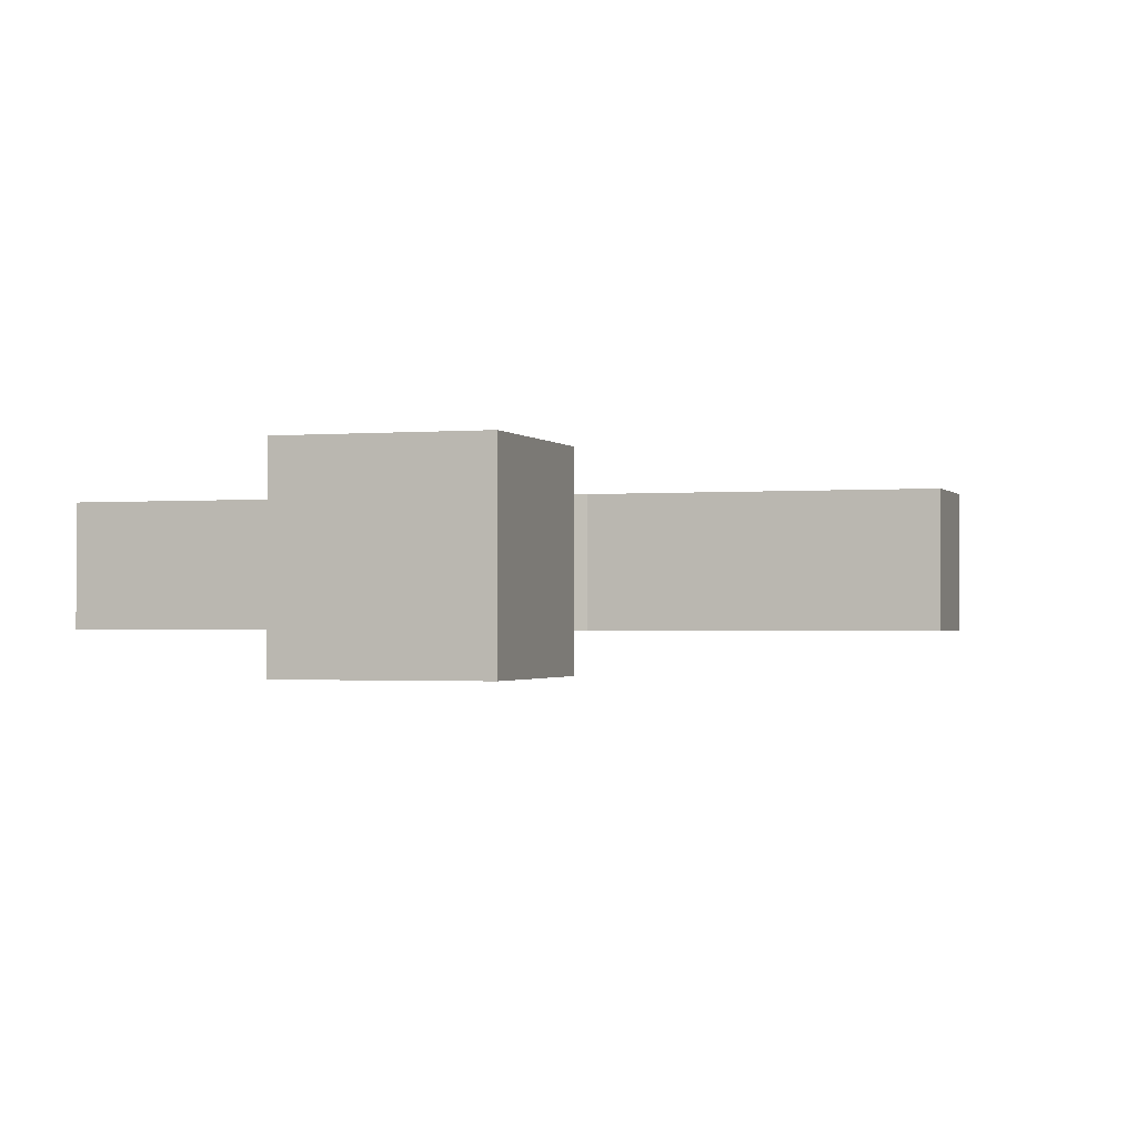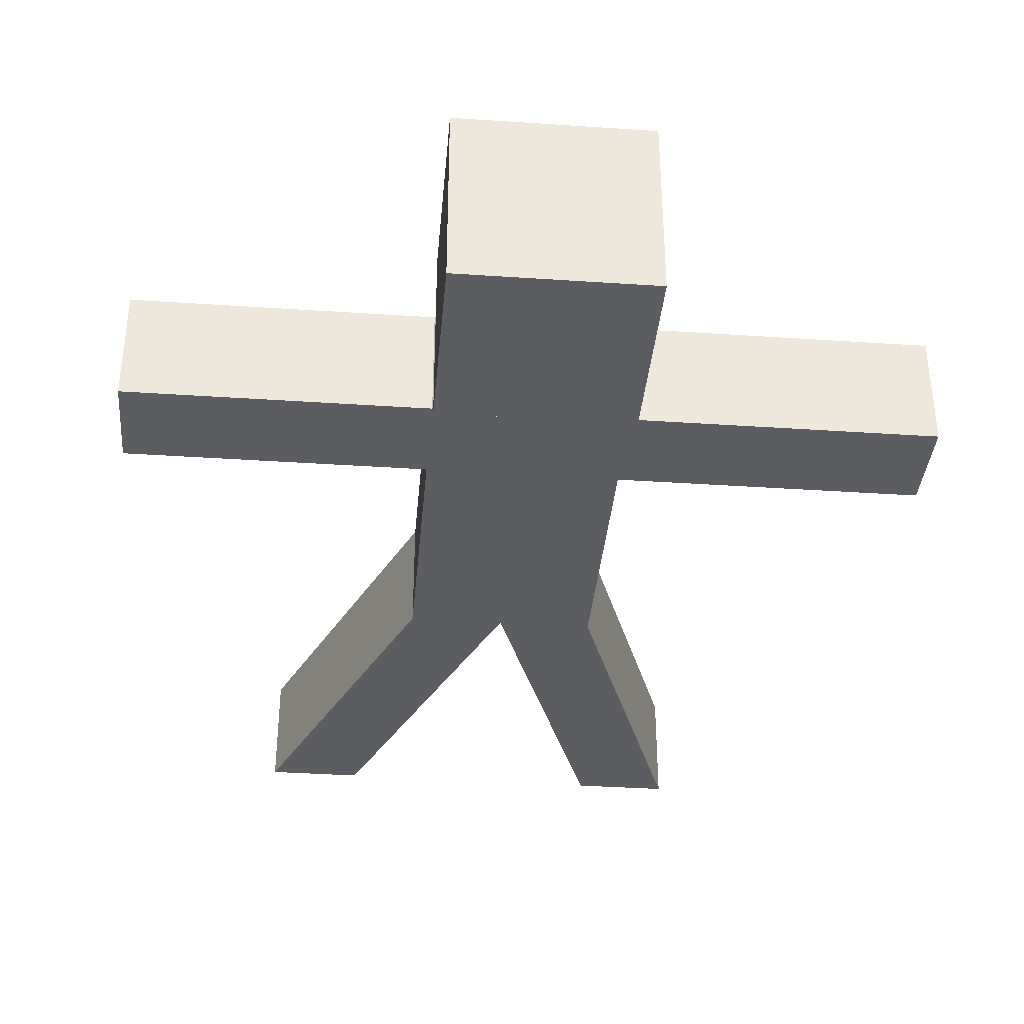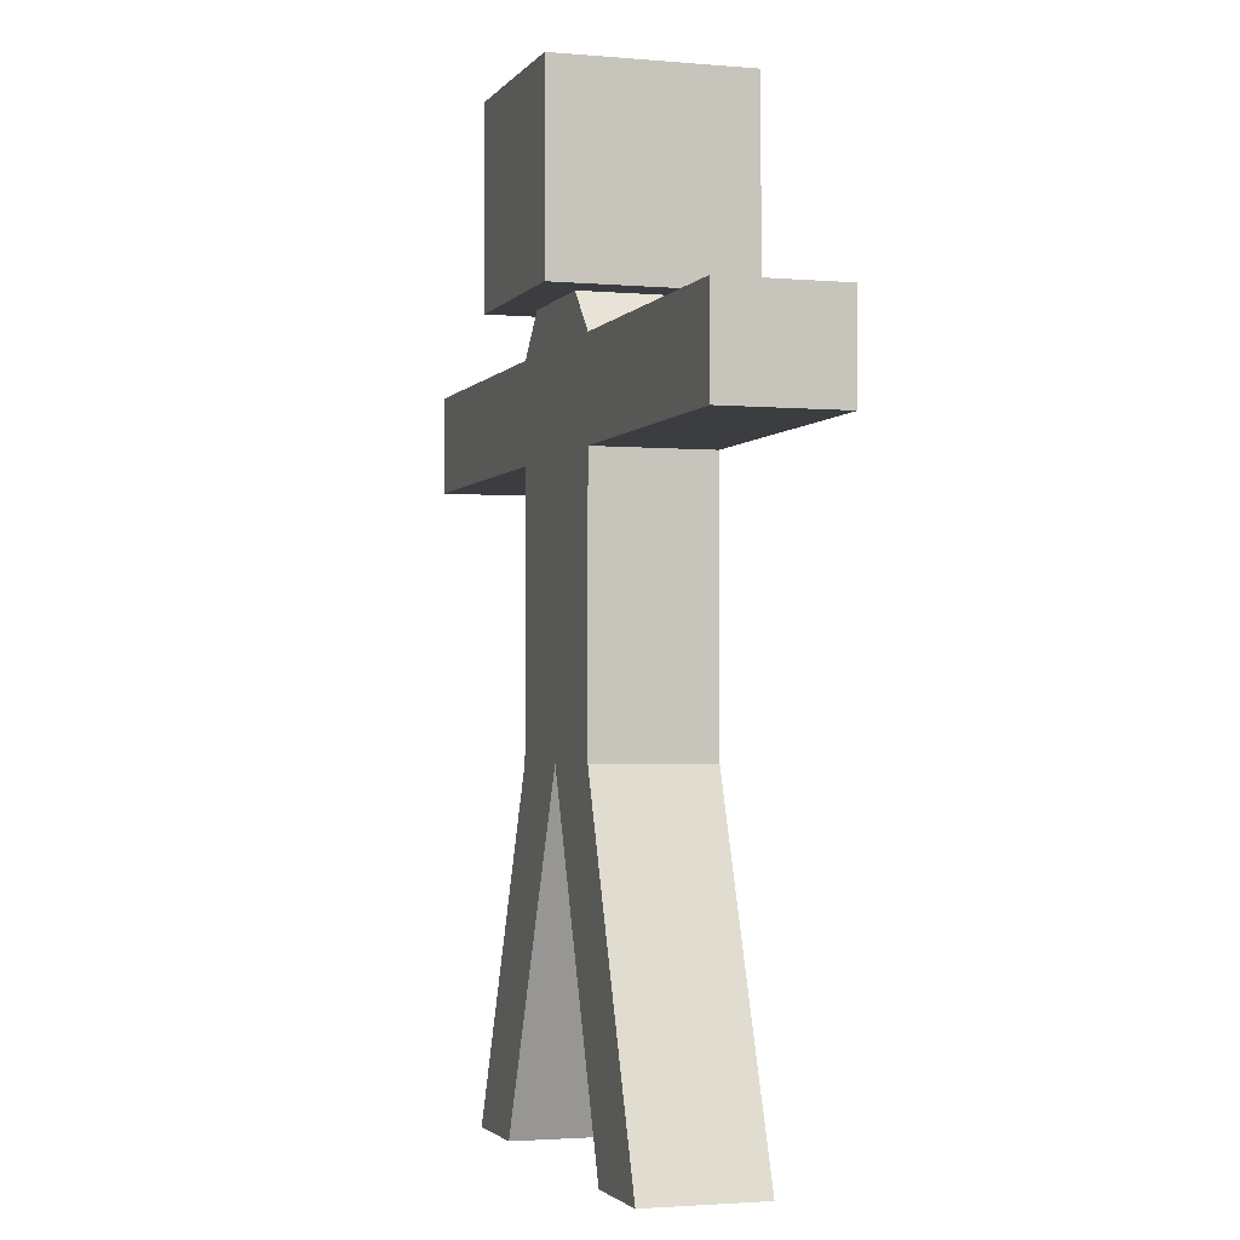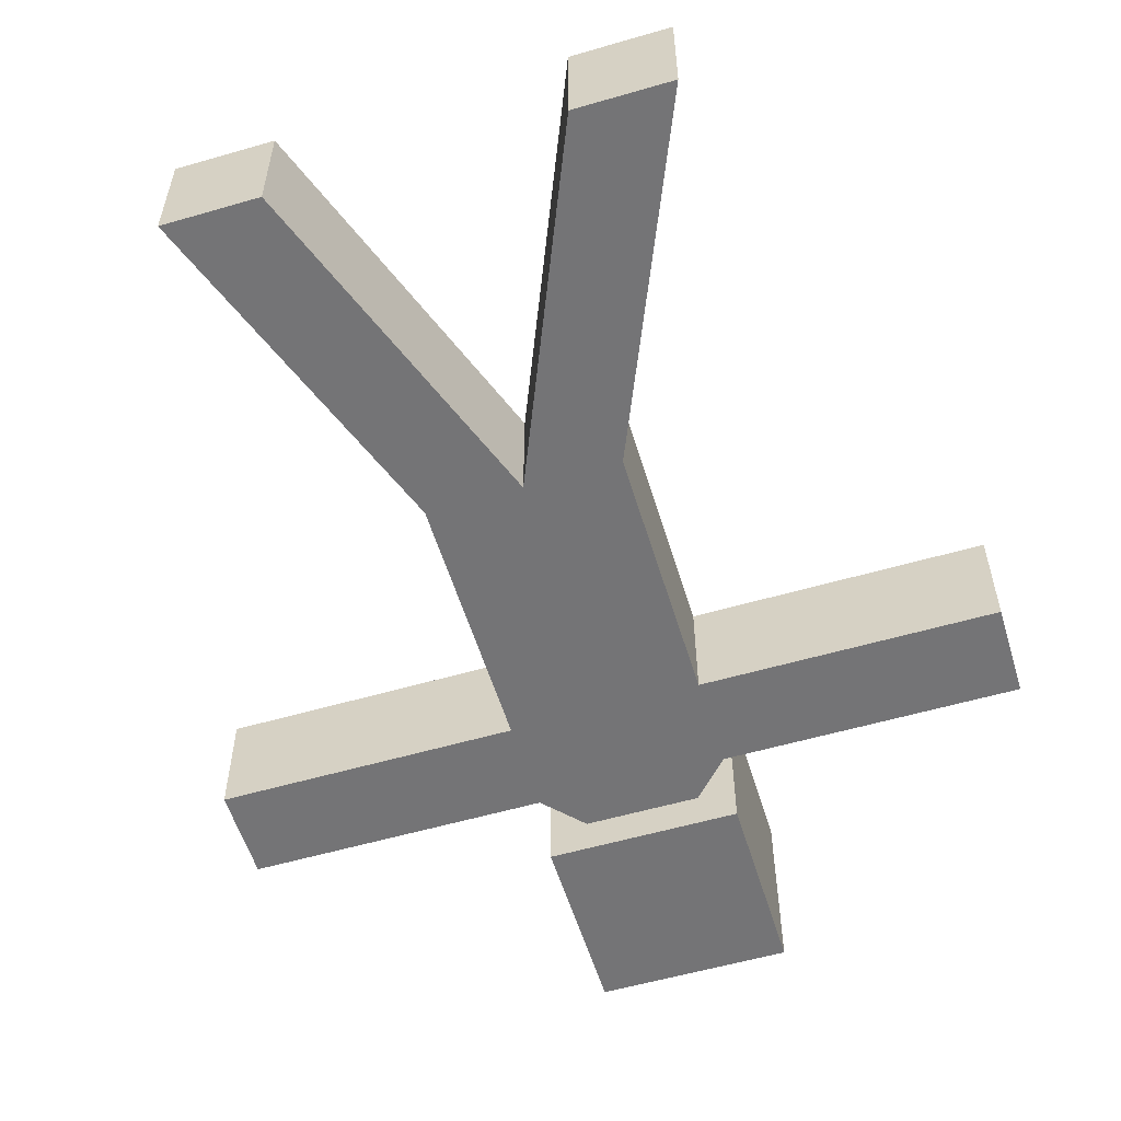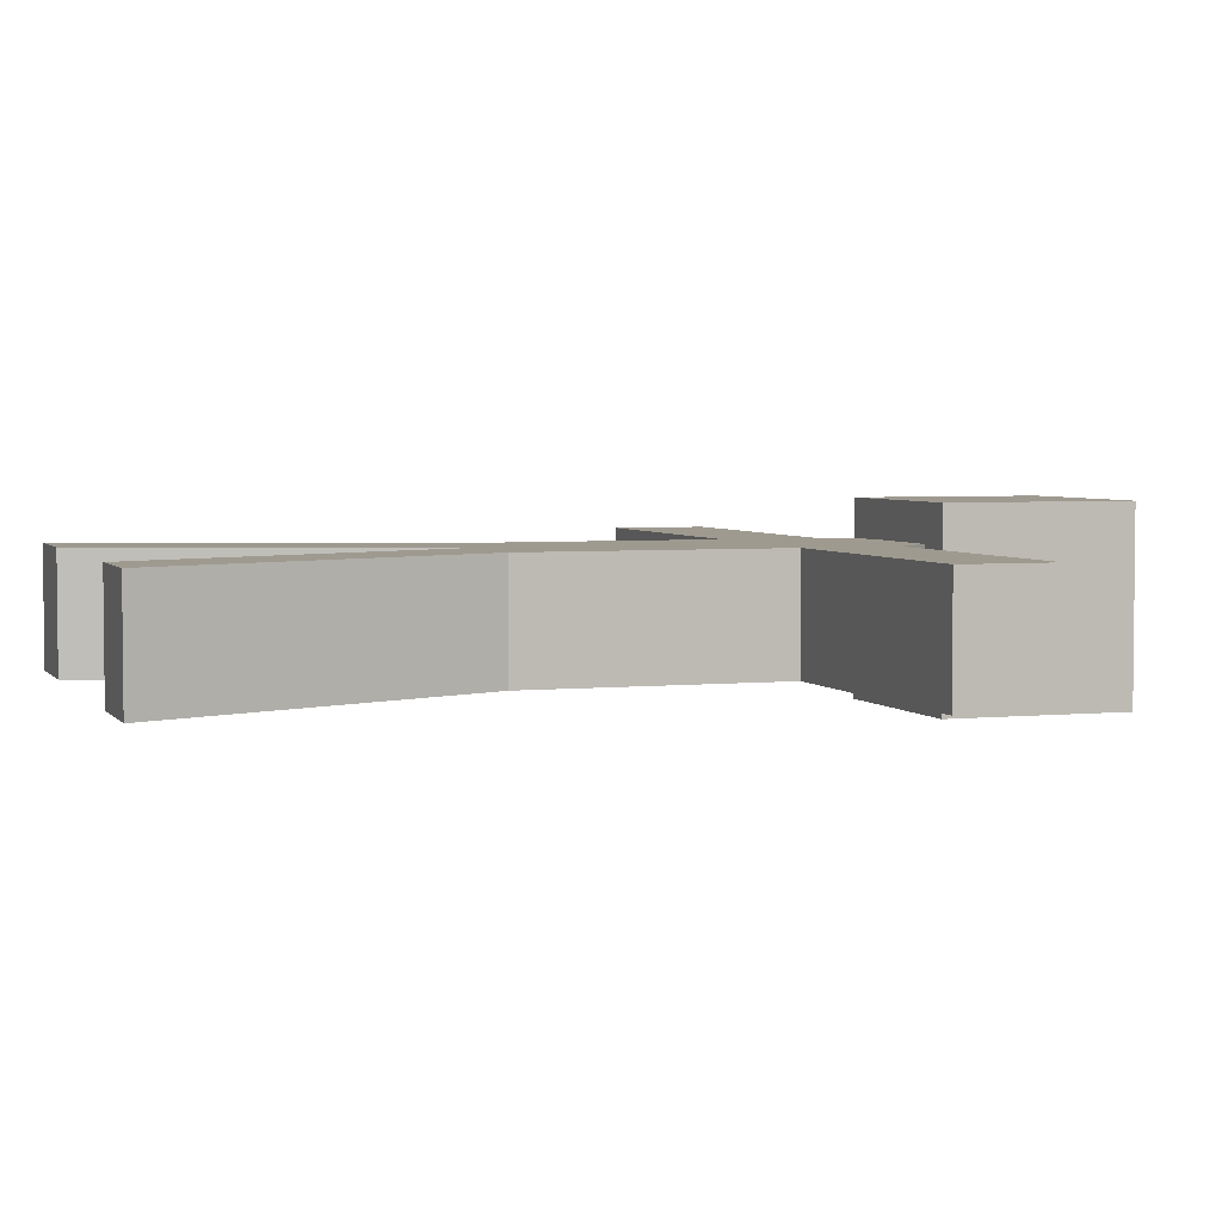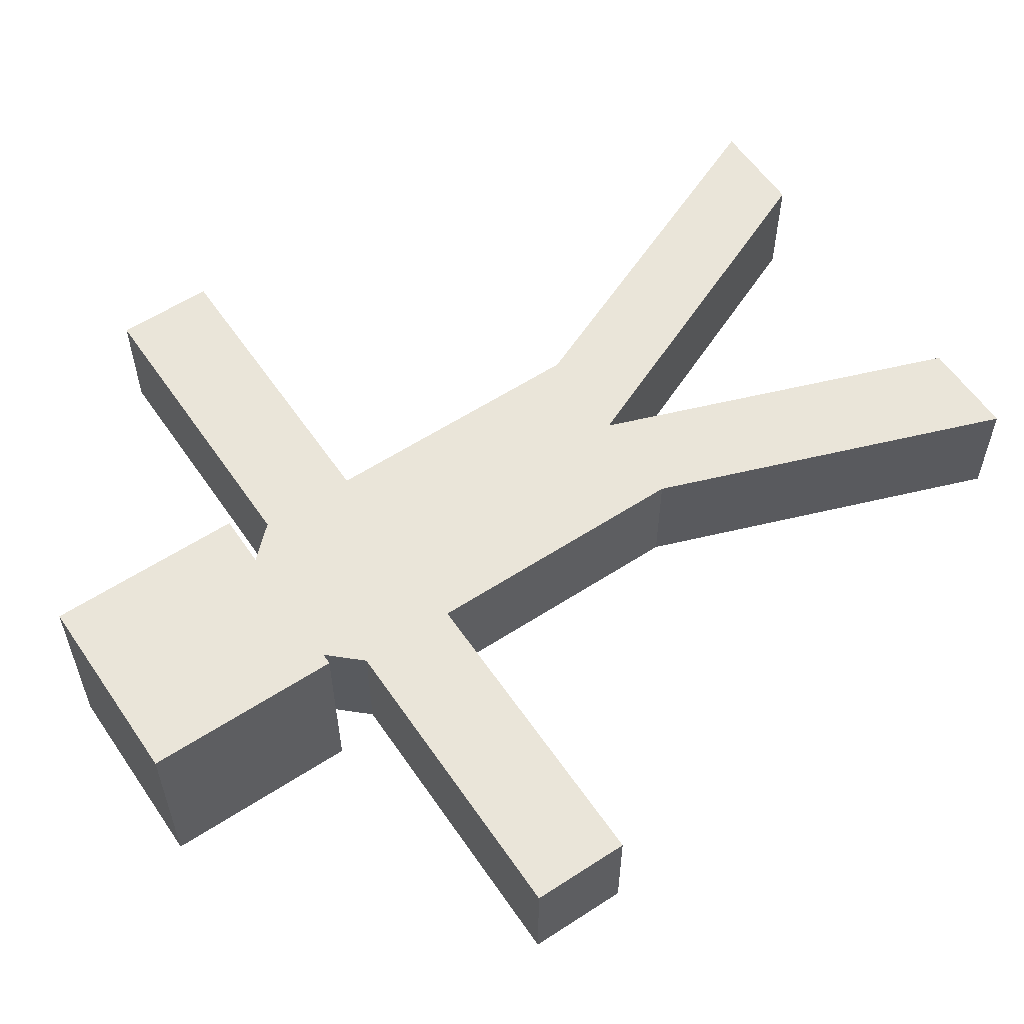
<metadata>
{"format":"obj","ext":"obj","renderer":"f3d","projection":"perspective","resolution":1024,"background":"white","views":[{"elev":-1.2,"azim":-162.1,"up":"+Z"},{"elev":-36.6,"azim":175.0,"up":"+Z"},{"elev":-2.3,"azim":-107.8,"up":"+Y"},{"elev":-56.3,"azim":16.9,"up":"+Z"},{"elev":3.9,"azim":71.1,"up":"+Z"},{"elev":57.9,"azim":-124.0,"up":"+Z"}]}
</metadata>
<code>
o Cube
v 0.5317 3.545 -0.5317
v 0.5317 2.482 -0.5317
v 0.5317 3.545 0.5317
v 0.5317 2.482 0.5317
v -0.5317 3.545 -0.5317
v -0.5317 2.482 -0.5317
v -0.5317 3.545 0.5317
v -0.5317 2.482 0.5317
v -0.3213 2.482 -0.3213
v -0.3213 2.482 0.3213
v 0.3213 2.482 -0.3213
v 0.3213 2.482 0.3213
v -0.5317 2.482 -0.5317
v -0.5317 2.482 0.5317
v 0.5317 2.482 -0.5317
v 0.5317 2.482 0.5317
v -0.5279 2.259 -0.3213
v -0.5279 2.259 0.3213
v 0.5279 2.259 -0.3213
v 0.5279 2.259 0.3213
v -0.5279 0.264 -0.3213
v -0.5279 0.264 0.3213
v 0.5279 0.264 -0.3213
v 0.5279 0.264 0.3213
v 0.5279 1.731 -0.3213
v -0.5279 1.731 -0.3213
v -0.5279 1.731 0.3213
v 0.5279 1.731 0.3213
v -2.198 2.259 -0.3213
v -2.198 2.259 0.3213
v -2.198 1.731 -0.3213
v -2.198 1.731 0.3213
v 2.177 2.259 0.3213
v 2.177 2.259 -0.3213
v 2.177 1.731 0.3213
v 2.177 1.731 -0.3213
v -0.5279 0.264 -0.3213
v -0.5279 0.264 0.3213
v 0.5279 0.264 -0.3213
v 0.5279 0.264 0.3213
v 0 2.482 -0.5317
v 0 3.545 0.5317
v 0 2.482 0.5317
v 0 3.545 -0.5317
v 0 2.482 -0.5317
v 0 2.482 0.5317
v 0 2.482 -0.3213
v 0 2.482 0.3213
v 0 2.259 -0.3213
v 0 2.259 0.3213
v 0 0.264 -0.3213
v 0 0.264 0.3213
v 0 1.731 0.3213
v 0 1.731 -0.3213
v 0 0.264 -0.3213
v 0 0.264 0.3213
v -1.227 -1.643 -0.3213
v -1.227 -1.643 0.3213
v -0.6991 -1.643 -0.3213
v -0.6991 -1.643 0.3213
v 0.8152 -1.641 0.3213
v 1.343 -1.641 0.3213
v 1.343 -1.641 -0.3213
v 0.8152 -1.641 -0.3213
f 5 42 44
f 42 8 43
f 7 6 8
f 6 14 8
f 1 4 2
f 44 2 41
f 12 19 11
f 4 15 2
f 2 45 41
f 8 46 43
f 10 13 9
f 9 45 47
f 12 46 48
f 11 16 12
f 25 51 54
f 11 49 47
f 10 50 48
f 9 18 10
f 22 56 52
f 27 52 53
f 26 22 27
f 28 23 25
f 28 33 20
f 27 31 26
f 18 53 50
f 19 54 49
f 29 32 30
f 26 29 17
f 17 30 18
f 18 32 27
f 33 36 34
f 25 35 28
f 19 36 25
f 20 34 19
f 40 63 39
f 21 38 22
f 24 39 23
f 23 55 51
f 51 37 21
f 56 59 55
f 49 26 17
f 50 28 20
f 53 24 28
f 52 40 24
f 12 50 20
f 9 49 17
f 54 21 26
f 10 46 14
f 11 45 15
f 43 16 4
f 41 13 6
f 5 41 6
f 3 43 4
f 44 3 1
f 59 58 57
f 37 59 57
f 38 60 56
f 37 58 38
f 63 61 64
f 55 61 56
f 40 61 62
f 39 64 55
f 5 7 42
f 42 7 8
f 7 5 6
f 6 13 14
f 1 3 4
f 44 1 2
f 12 20 19
f 4 16 15
f 2 15 45
f 8 14 46
f 10 14 13
f 9 13 45
f 12 16 46
f 11 15 16
f 25 23 51
f 11 19 49
f 10 18 50
f 9 17 18
f 22 38 56
f 27 22 52
f 26 21 22
f 28 24 23
f 28 35 33
f 27 32 31
f 18 27 53
f 19 25 54
f 29 31 32
f 26 31 29
f 17 29 30
f 18 30 32
f 33 35 36
f 25 36 35
f 19 34 36
f 20 33 34
f 40 62 63
f 21 37 38
f 24 40 39
f 23 39 55
f 51 55 37
f 56 60 59
f 49 54 26
f 50 53 28
f 53 52 24
f 52 56 40
f 12 48 50
f 9 47 49
f 54 51 21
f 10 48 46
f 11 47 45
f 43 46 16
f 41 45 13
f 5 44 41
f 3 42 43
f 44 42 3
f 59 60 58
f 37 55 59
f 38 58 60
f 37 57 58
f 63 62 61
f 55 64 61
f 40 56 61
f 39 63 64

</code>
